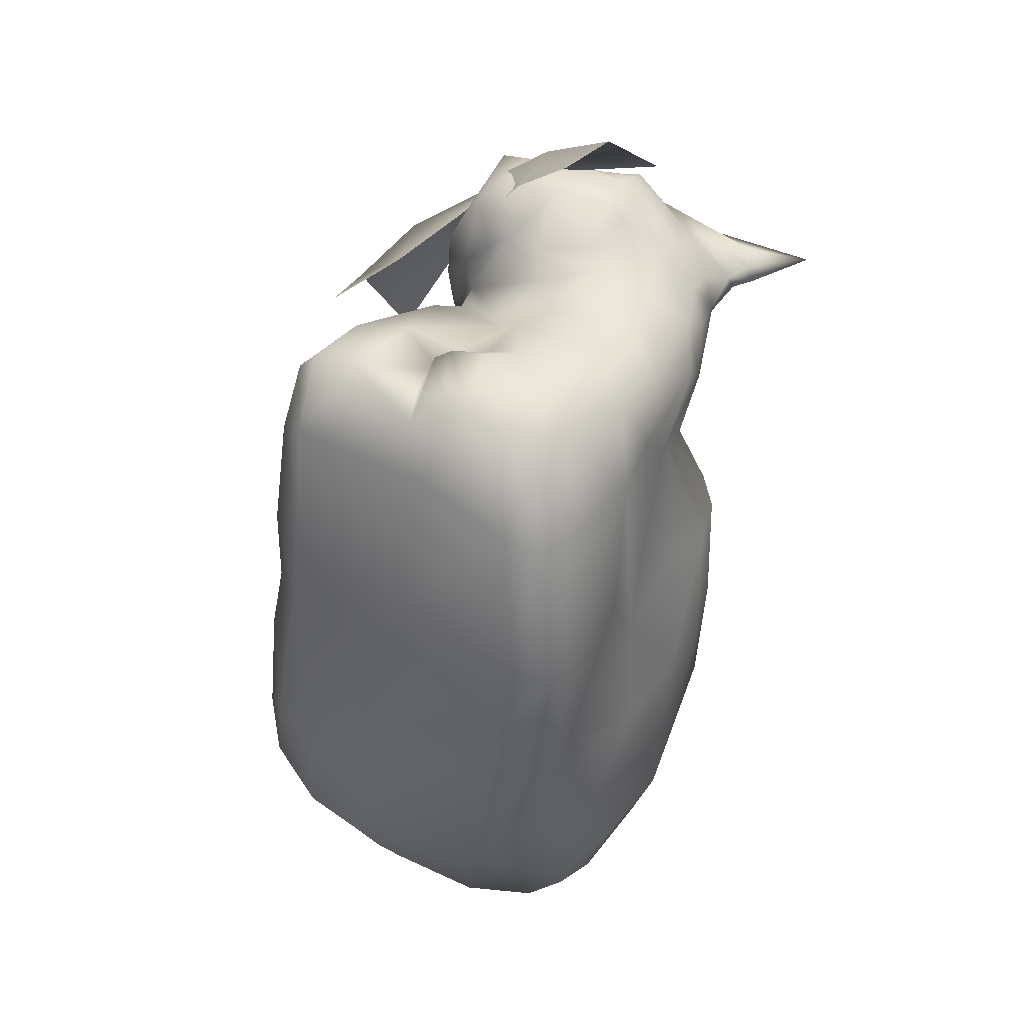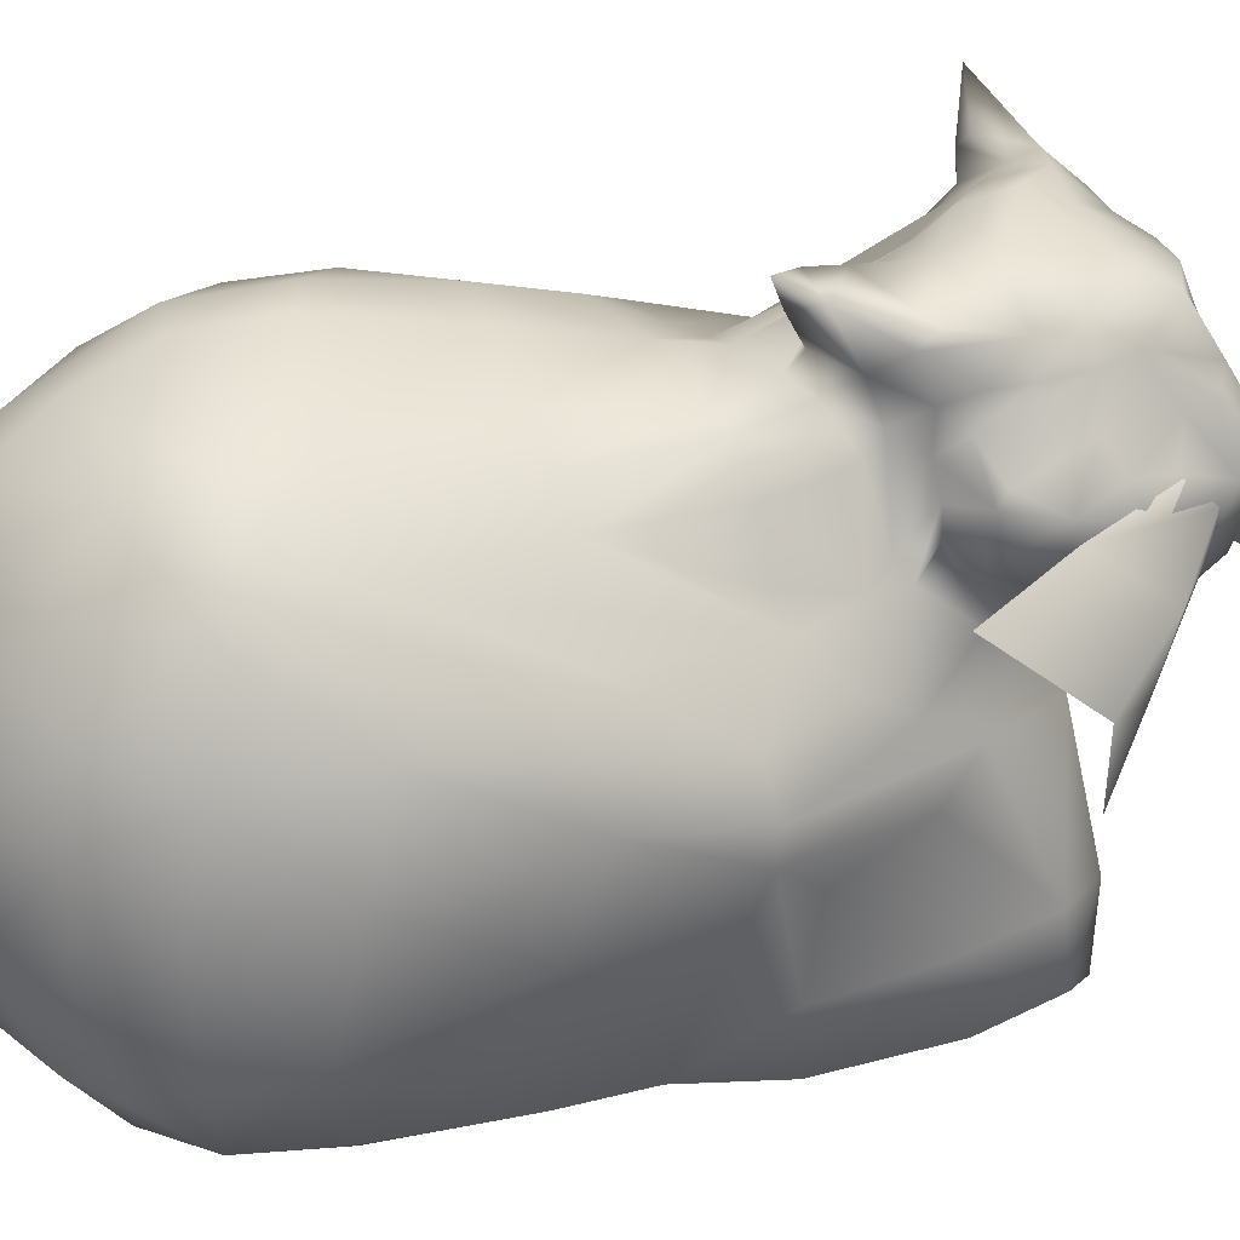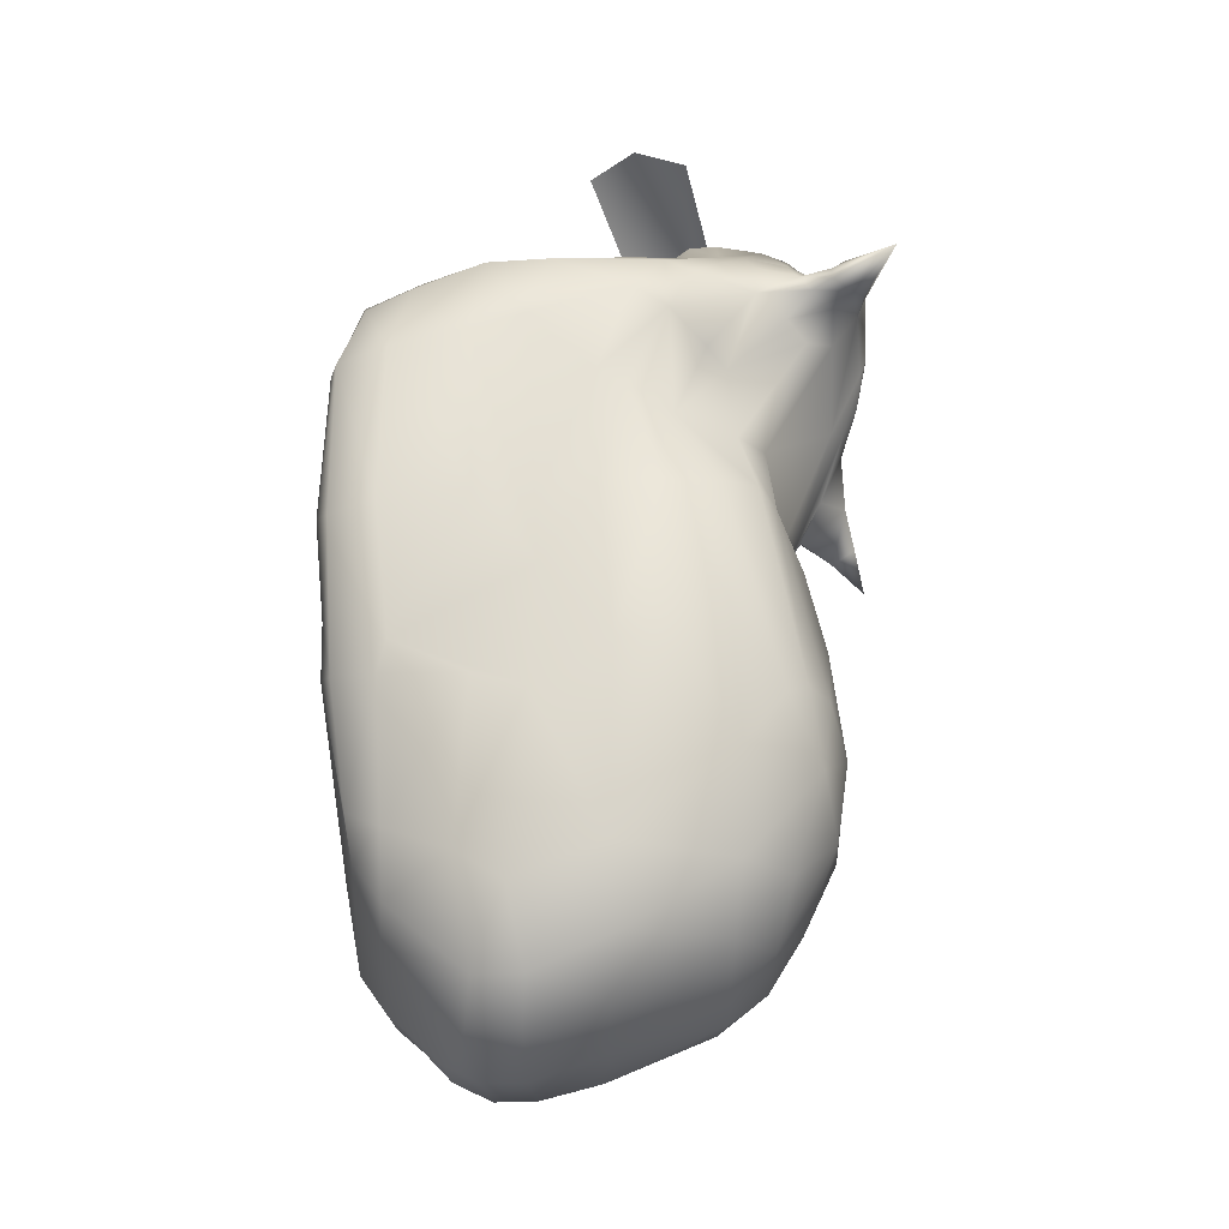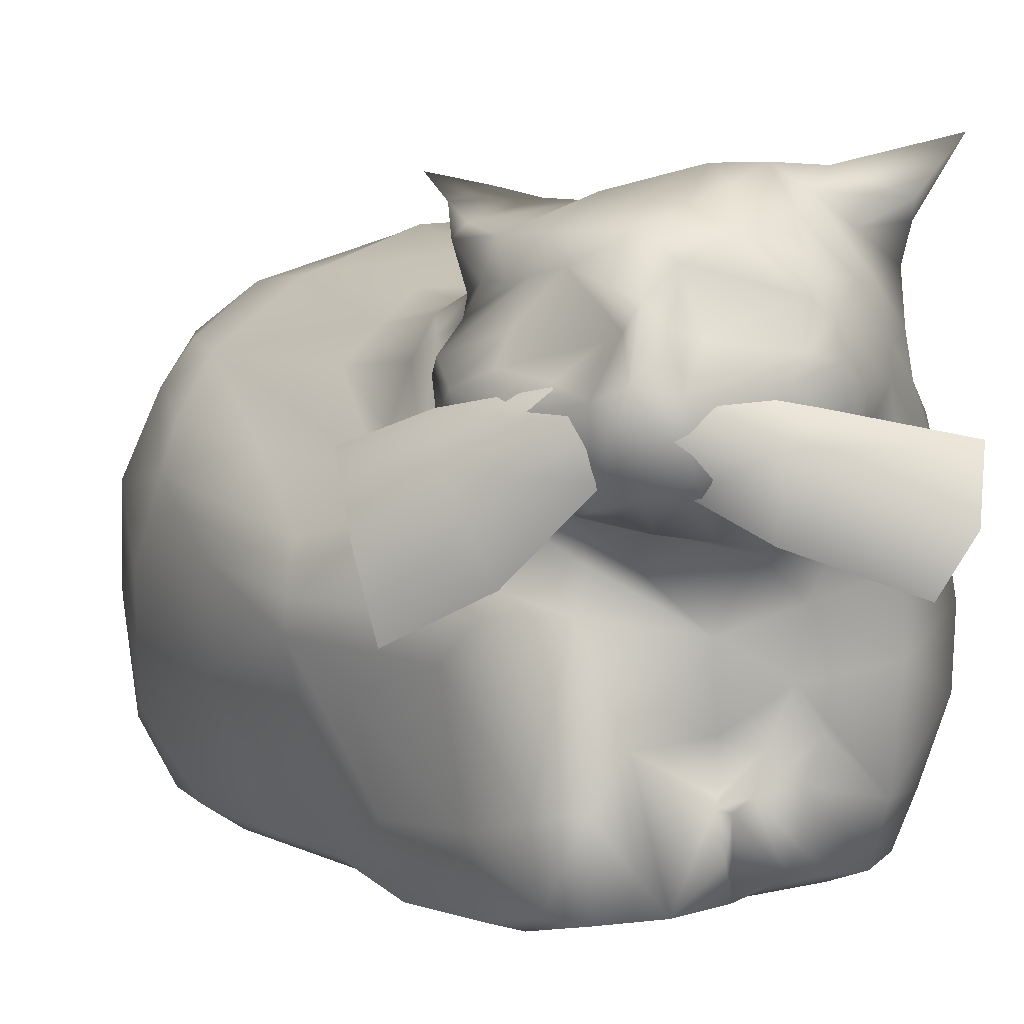
<metadata>
{"format":"obj","ext":"obj","renderer":"f3d","projection":"perspective","resolution":1024,"background":"white","views":[{"elev":32.6,"azim":35.5,"up":"+Z"},{"elev":24.2,"azim":-102.7,"up":"+Y"},{"elev":-26.2,"azim":92.6,"up":"+Z"},{"elev":5.3,"azim":-24.1,"up":"+Y"}]}
</metadata>
<code>
g Maxwell
v 73.25 165.9 -108.9
v 80.53 115.1 -150
v 84.95 143.9 -73.34
v 5.42 16.43 108
v 12.12 1.93 99.6
v -19.06 4.205 119.7
v -30.7 135.4 158
v -5.834 142.9 159
v -15.46 117.2 140.1
v -0.8626 118.9 138.6
v 61.14 -1.241 -49.09
v 69.43 -4.757 -6.357
v 87.49 2.84 -13.94
v 9.84 -5.303 5.214
v -56.18 -6.682 -15
v -48.93 -9.806 22.3
v -47.55 -5.254 79.89
v 65.69 -3.053 63.77
v 21.99 -2.736 76.5
v 83.66 2.193 58.7
v 73.33 11.4 91.35
v 58.8 8.59 101.9
v 38.01 11.07 112.1
v 24.42 11.34 112.7
v 87.25 116.8 -69.03
v 89.77 136.9 -1.801
v 87.4 110.5 -0.751
v 75.86 120.6 51.67
v 79.64 109.4 56.35
v 33.71 221.1 108.1
v 14.89 225.8 114
v 11.78 222.7 92.3
v 33.71 224.8 117.4
v 55.62 222.8 104.4
v 84.86 235.4 110.6
v 62.78 215.4 117.9
v 22.01 217.3 126.5
v 13.97 211.1 132.5
v 39.44 206.4 123.5
v 43.49 190.7 128.6
v 62.71 195 110.4
v 65.39 208.5 112.3
v 60.23 176.3 117.5
v 31.86 191.8 136.9
v 47.57 172 131.1
v 13.82 181 156.7
v 46.13 161.2 132.8
v 26.64 160.2 152.1
v 10.64 192.2 153.5
v 0.9228 219.1 117.1
v -11.07 204.7 143
v 8.27 204.6 143.4
v 1.431 225.5 102.1
v 9.698 225.3 100.6
v -1.133 221 81.26
v 4.181 187.6 153.6
v -17.93 213 125.5
v 14.04 169.1 159.1
v 1.448 171.7 159.8
v 20.17 148.1 156.1
v 28.48 148.3 150.1
v -5.408 163.1 163.6
v -36.8 159.9 161.6
v -51.95 163.4 158.2
v -43.34 130.9 149.4
v -52.41 127.1 136.2
v -23.49 175.1 148.1
v -28.19 196.9 141.2
v -31.82 178.1 146.7
v -37.28 205.8 134.4
v -42.09 186.3 145.9
v -30.46 213.4 117.3
v -26.55 217.2 86.11
v -52.2 205.4 102.9
v -52.31 195.4 118.1
v -46.44 177.5 142.6
v -23.21 214.7 69.97
v -5.17 214.5 70.35
v -16.19 204.3 43.4
v -57.96 158.3 145.6
v -59.15 204.3 84.85
v -47.44 174.4 133.1
v -69.69 153.7 117
v -65.81 135.8 118.7
v -76.18 150.2 96.27
v -77.63 159.9 92.48
v -60.67 163.2 127
v -70.64 166.6 110.2
v -63.48 177 103.7
v -57.3 192.8 104.7
v -57.77 190.8 87.15
v -74.58 168.7 75.68
v -63.07 179.6 68.83
v -74.73 163.1 72.48
v -74.87 149.7 76.65
v -72.3 152.6 70.4
v -59.4 190.5 73.97
v -58.06 186.5 60.5
v -55.68 171.8 60.43
v -60.49 203 53.92
v -58.28 208 61.18
v -26.39 215.7 45.11
v -52.52 214.5 32.45
v -36.29 219.6 29.76
v -54.07 224 16.61
v -51.82 194.3 42.93
v -50.82 179.1 48.91
v -56.78 145.4 50.5
v -60.12 160.1 62.22
v -63.13 139 54.69
v -58.61 149.3 63.46
v -49.75 143.9 65.65
v -49.28 136.5 69.16
v -46.56 116.6 79.88
v -45.36 186.5 32.46
v -33.48 195.7 32.2
v -35.38 190.1 25.59
v -59.94 173.6 41.04
v -65.02 138.8 40.77
v -71.4 131.9 20.45
v -47.67 179.3 9.878
v -57.67 164.4 14.37
v -65.24 143 13.92
v -62.53 161.3 -34.2
v -85.93 163.9 -97.08
v -47.65 174.5 -37.35
v -50.88 190.1 -100
v -37.21 183.3 5.884
v -32.81 186.1 -40.99
v 1.515 189 -1.662
v -13.73 191.2 17.38
v 3.057 187.4 15.19
v 26.81 183.4 10.46
v -6.725 199.7 -46.84
v 27.53 193.8 -13.92
v 51.94 182.6 2.907
v 39.85 178.7 37.24
v 52.04 167.2 38.12
v 18.65 202.7 -46.46
v 66.43 175.1 5.905
v 65.93 141.2 42.11
v 80.6 160.2 1.475
v 55.96 192.7 -78.67
v 41.4 201.6 -79.18
v 13.52 208.9 -93.5
v 46.49 198 -110.5
v 18.06 203.5 -130.5
v -5.024 203.6 -130.9
v -7.976 207.5 -98.63
v -57.94 187.2 -129.5
v -8.952 189.3 -160
v -53.3 177 -154.9
v -16.5 174.5 -181.9
v -76.54 169.3 -143.1
v -85.26 167.5 -119.6
v -94.75 150.3 -127.9
v -88.69 126 -165
v -106.2 117.2 -137.9
v -90.74 97.44 -173.1
v -104.5 75.86 -144.2
v -100.3 142.2 -90.73
v -107.5 123.1 -89.39
v -91.18 135.1 -35.02
v -113.8 88.7 -99.77
v -109.3 40.77 -108.9
v -100.1 31.72 -141.1
v -87.78 6.207 -135
v -89.47 5.721 -102.1
v -82.72 4.79 -48.04
v -104.4 59.58 -48.7
v -73.39 2.973 -14.2
v -98.61 79.01 9.09
v -109 98.73 -36.82
v -104.2 117.8 -35.05
v -94.04 109.8 6.314
v -98.75 91.26 10.43
v -77.49 116.3 35.84
v -71.15 104.3 55
v -44.48 93.51 105.2
v -61.94 90.53 76.69
v -37.91 107.8 101
v 0.01588 85.44 110.2
v -41.03 121.8 104.8
v -62.77 134.9 87.3
v -47.63 123.8 116.7
v -65.75 133.9 101.7
v -66.94 142.7 73.3
v 6.178 111.3 125.6
v 25.2 95.75 122
v 30.45 119.6 133.8
v 57.93 103.2 121.6
v 56.2 126.9 127.1
v 40.26 141.5 135.8
v 58.91 76.48 121.4
v 20.77 72.1 123.2
v 58.68 33.16 114.3
v 0.8914 56 111
v -29.4 53.7 114.1
v 33.13 55.19 119.6
v 16.39 50.34 111.8
v 25.85 40.78 122.5
v 8.038 38.32 119.9
v 3.002 36.86 107.5
v 0.264 33.51 110.1
v 2.89 33.37 117.2
v -45.08 36.12 118.1
v -42.88 3.663 117
v -54.83 6.15 106.9
v -57.14 33.89 103.3
v -62.07 24.46 68.27
v -60.11 -1.904 76.31
v -65.52 -5.404 26.47
v -68.39 74.55 62.21
v -72.31 21.48 24.34
v -83.51 62.37 26.26
v -30.1 119.1 130.4
v -39.87 209.2 24.35
v 62.86 160.5 118.1
v 64.76 176.6 101.4
v 74.24 150.4 107.1
v 74.07 137.9 113.1
v 80.4 139.7 85.24
v 84.63 124.2 94.01
v 65.38 155.1 74.74
v 54.97 163.2 69.22
v 49.63 197.6 85.16
v 57.27 189.5 92.58
v 62.79 200.1 103.3
v 52.97 209.5 99.84
v 69.3 208.9 105
v 62.75 217.5 102.1
v 36.77 209.5 91.58
v 1.695 209.3 68.03
v 49.58 146.9 130
v 21.07 129 140.5
v -75.19 -3.647 -98.19
v -56.18 -4.306 -120
v -13.04 -3.898 -77.41
v 55.58 -1.489 -72.27
v -20.49 0.4875 -130.4
v 41.18 12.28 -144.3
v -63.31 3.242 -156.3
v -35.33 5.881 -165.7
v -85.7 23.55 -158.9
v -66.75 23.22 -174.8
v -88.76 57.43 -171.6
v -65.48 59.54 -195.4
v 28.51 23.38 -173.7
v 47.73 25.63 -162.4
v 57.72 61.57 -195.1
v -35.82 22.45 -188.7
v -19.44 20.74 -187.1
v -69.25 102.8 -193.6
v -30.76 48.54 -211.9
v -66.67 137.8 -181.7
v -28.96 153.7 -195
v 39.51 58.21 -210.9
v 7.262 47.25 -216
v -16.59 47.88 -216.1
v -20.16 64.1 -223.3
v -21.38 81.73 -222.8
v -20.33 108.3 -216.3
v 13.56 112.1 -213.7
v -11 157.8 -195.6
v 10.41 62.2 -223.6
v 10.53 79.91 -223.7
v 42.44 80.57 -212.4
v 61.25 82.61 -196
v 43.43 113.2 -202.6
v 65.68 119.3 -180.5
v 41.89 161.8 -177.3
v 60.53 164.9 -151.5
v 39.07 185.3 -151.1
v 13.3 158.8 -191.9
v 15.05 177.7 -174.3
v 65.55 183.8 -84.86
v 80.44 161.8 -51.41
v 73.41 130.5 46.62
v 88.66 80.4 78.45
v 86.09 91.09 106.9
v 85.09 63.1 106.4
v 82.51 88.07 1.152
v 80.22 86.7 -33.27
v 92.18 57.98 69.56
v 77.69 32.55 99.21
v 90.04 23.82 62.84
v 86.58 60.13 -2.249
v 91.9 22.72 -9.546
v 82.76 28.45 -66.6
v 82.51 83.65 -87.55
v 76.03 75.72 -164
v 72.09 55.24 -150.7
v 80.58 60.74 -80.88
v 61.58 25.77 -136.6
v 79.08 24.16 -79.81
v 52.74 10.18 -127.4
v 73.36 5.281 -78.64
v -42.9 125.3 135
f 1 3 2
f 4 6 5
f 7 9 8
f 10 8 9
f 11 13 12
f 12 14 11
f 14 15 11
f 16 15 14
f 17 16 14
f 14 12 18
f 14 19 17
f 14 18 19
f 20 18 12
f 20 12 13
f 21 18 20
f 21 22 18
f 23 18 22
f 23 19 18
f 23 24 19
f 19 24 5
f 5 17 19
f 5 6 17
f 25 3 26
f 26 27 25
f 28 27 26
f 28 29 27
f 30 32 31
f 30 31 33
f 30 33 34
f 34 33 35
f 36 35 33
f 37 36 33
f 33 31 37
f 31 38 37
f 36 37 39
f 37 40 39
f 37 38 40
f 41 39 40
f 39 41 42
f 41 40 43
f 38 44 40
f 44 45 40
f 46 45 44
f 46 47 45
f 48 47 46
f 44 38 49
f 44 49 46
f 38 31 50
f 51 38 50
f 49 38 52
f 51 52 38
f 49 52 51
f 31 53 50
f 54 53 31
f 53 54 55
f 56 46 49
f 56 49 51
f 50 57 51
f 50 53 57
f 46 58 48
f 56 59 46
f 59 58 46
f 48 58 60
f 48 60 61
f 62 60 58
f 59 62 58
f 62 8 60
f 8 62 63
f 63 62 59
f 7 8 63
f 7 63 64
f 65 7 64
f 64 66 65
f 67 59 56
f 67 63 59
f 67 56 68
f 68 56 51
f 63 67 69
f 63 69 64
f 69 67 68
f 68 51 70
f 70 51 57
f 71 69 68
f 71 64 69
f 71 68 70
f 70 57 72
f 72 57 53
f 72 53 73
f 73 53 55
f 72 74 70
f 72 73 74
f 70 75 71
f 70 74 75
f 71 76 64
f 71 75 76
f 73 55 77
f 78 77 55
f 78 79 77
f 76 80 64
f 80 66 64
f 77 81 73
f 73 81 74
f 75 82 76
f 76 82 80
f 83 66 80
f 83 84 66
f 84 83 85
f 83 86 85
f 83 80 87
f 87 80 82
f 87 88 83
f 87 82 88
f 83 88 86
f 88 82 89
f 89 82 75
f 86 88 89
f 75 74 90
f 89 75 90
f 74 81 91
f 90 74 91
f 92 89 90
f 92 86 89
f 93 90 91
f 93 92 90
f 86 92 94
f 93 94 92
f 94 95 86
f 94 96 95
f 95 85 86
f 97 93 91
f 97 91 81
f 97 98 93
f 98 99 93
f 97 81 100
f 98 97 100
f 81 101 100
f 77 101 81
f 77 102 101
f 102 103 101
f 103 100 101
f 102 104 103
f 104 105 103
f 103 106 100
f 98 100 106
f 98 107 99
f 98 106 107
f 108 99 107
f 99 108 109
f 109 108 110
f 109 110 111
f 111 110 112
f 110 113 112
f 114 113 110
f 107 106 115
f 115 106 116
f 116 117 115
f 108 107 118
f 115 118 107
f 110 108 119
f 108 118 119
f 110 119 120
f 115 121 118
f 121 115 117
f 122 119 118
f 121 122 118
f 122 123 119
f 123 120 119
f 123 122 124
f 121 124 122
f 123 124 120
f 125 120 124
f 121 126 124
f 125 124 126
f 125 126 127
f 121 117 128
f 128 126 121
f 129 127 126
f 128 129 126
f 130 129 128
f 117 131 128
f 128 131 130
f 117 79 131
f 132 130 131
f 130 132 133
f 134 127 129
f 130 134 129
f 130 133 135
f 135 133 136
f 137 136 133
f 138 136 137
f 139 130 135
f 134 130 139
f 136 139 135
f 138 140 136
f 141 140 138
f 141 142 140
f 140 143 136
f 136 143 144
f 136 144 139
f 144 145 139
f 145 134 139
f 146 145 144
f 146 147 145
f 147 148 145
f 145 149 134
f 149 145 148
f 134 149 127
f 148 127 149
f 148 150 127
f 151 150 148
f 151 152 150
f 152 151 153
f 150 152 154
f 155 127 150
f 154 155 150
f 155 125 127
f 155 154 156
f 156 125 155
f 157 156 154
f 157 158 156
f 158 157 159
f 159 160 158
f 156 161 125
f 162 156 158
f 161 156 162
f 125 161 163
f 162 163 161
f 125 163 120
f 158 160 164
f 164 162 158
f 160 165 164
f 160 166 165
f 167 165 166
f 167 168 165
f 168 169 165
f 170 165 169
f 164 165 170
f 171 170 169
f 171 172 170
f 164 170 173
f 162 164 173
f 173 170 172
f 162 174 163
f 162 173 174
f 175 163 174
f 174 173 175
f 175 120 163
f 173 176 175
f 173 172 176
f 175 177 120
f 175 176 177
f 110 120 177
f 177 178 110
f 177 176 178
f 114 110 178
f 178 179 114
f 180 178 176
f 180 176 172
f 178 180 179
f 181 114 179
f 179 182 181
f 114 181 183
f 182 183 181
f 114 183 184
f 184 183 185
f 184 185 186
f 95 184 186
f 95 187 184
f 182 188 183
f 188 182 189
f 188 189 190
f 190 189 191
f 190 191 192
f 190 192 193
f 194 191 189
f 194 189 195
f 195 189 182
f 194 195 196
f 182 197 195
f 198 197 182
f 198 182 179
f 196 195 199
f 200 195 197
f 200 199 195
f 201 196 199
f 201 22 196
f 23 22 201
f 202 201 199
f 201 202 23
f 199 200 202
f 202 24 23
f 200 197 203
f 203 197 198
f 200 203 204
f 200 204 202
f 204 203 198
f 24 202 205
f 204 205 202
f 24 205 5
f 4 5 205
f 204 4 205
f 204 6 4
f 6 204 198
f 206 6 198
f 206 207 6
f 198 179 206
f 208 207 206
f 179 209 206
f 208 206 209
f 179 180 209
f 208 209 210
f 208 210 211
f 210 212 211
f 209 180 213
f 209 213 210
f 213 180 172
f 210 214 212
f 214 171 212
f 214 172 171
f 215 210 213
f 215 214 210
f 214 215 172
f 213 172 215
f 216 9 7
f 216 183 9
f 79 117 116
f 79 116 102
f 77 79 102
f 102 116 217
f 104 102 217
f 106 217 116
f 104 217 105
f 103 217 106
f 105 217 103
f 45 43 40
f 45 218 43
f 47 218 45
f 218 219 43
f 219 41 43
f 218 220 219
f 220 218 221
f 221 222 220
f 219 220 222
f 221 223 222
f 219 222 224
f 219 224 225
f 224 141 225
f 141 138 225
f 225 138 226
f 137 226 138
f 219 225 227
f 225 226 227
f 228 41 219
f 227 228 219
f 226 229 227
f 228 227 229
f 41 228 230
f 42 41 230
f 228 231 230
f 228 229 231
f 229 226 232
f 137 232 226
f 42 230 35
f 230 231 35
f 36 42 35
f 36 39 42
f 35 231 34
f 30 34 231
f 229 30 231
f 229 232 30
f 232 233 30
f 232 137 233
f 30 233 32
f 137 132 233
f 137 133 132
f 131 233 132
f 131 78 233
f 78 32 233
f 131 79 78
f 55 32 78
f 54 32 55
f 31 32 54
f 218 47 221
f 221 47 234
f 8 10 235
f 60 8 235
f 235 61 60
f 235 193 61
f 235 190 193
f 193 234 61
f 192 234 193
f 234 192 221
f 61 234 47
f 47 48 61
f 17 6 207
f 208 17 207
f 208 211 17
f 211 16 17
f 211 212 16
f 15 16 212
f 15 212 171
f 171 236 15
f 171 169 236
f 236 169 168
f 236 168 167
f 15 236 237
f 167 237 236
f 15 237 238
f 15 238 11
f 239 11 238
f 238 240 239
f 237 240 238
f 241 239 240
f 167 242 237
f 240 237 242
f 240 243 241
f 240 242 243
f 244 242 167
f 167 166 244
f 244 245 242
f 243 242 245
f 166 246 244
f 245 244 246
f 245 246 247
f 246 166 160
f 246 160 159
f 247 246 159
f 248 241 243
f 249 241 248
f 248 250 249
f 243 245 251
f 251 245 247
f 251 252 243
f 248 243 252
f 247 159 253
f 253 159 157
f 254 252 251
f 251 247 254
f 253 157 255
f 154 255 157
f 154 152 255
f 256 255 152
f 256 253 255
f 256 152 153
f 248 257 250
f 248 252 258
f 248 258 257
f 254 259 252
f 252 259 258
f 260 259 254
f 247 260 254
f 260 258 259
f 261 247 253
f 261 260 247
f 256 262 253
f 253 262 261
f 261 262 263
f 262 256 264
f 264 263 262
f 264 256 153
f 260 265 258
f 265 257 258
f 266 260 261
f 266 265 260
f 257 265 266
f 261 263 266
f 257 266 267
f 267 266 263
f 250 257 267
f 250 267 268
f 268 267 269
f 267 263 269
f 268 269 270
f 270 269 271
f 263 271 269
f 270 271 272
f 272 271 273
f 274 271 263
f 264 274 263
f 153 274 264
f 271 274 275
f 153 275 274
f 271 275 273
f 151 275 153
f 151 147 275
f 147 273 275
f 147 151 148
f 147 146 273
f 272 273 146
f 146 1 272
f 146 276 1
f 276 146 143
f 144 143 146
f 276 277 1
f 1 277 3
f 276 143 142
f 277 276 142
f 142 143 140
f 142 26 277
f 26 3 277
f 141 26 142
f 141 278 26
f 26 278 28
f 141 222 278
f 222 28 278
f 141 224 222
f 29 28 222
f 29 222 223
f 279 29 223
f 279 223 280
f 281 279 280
f 282 29 279
f 279 283 282
f 282 27 29
f 283 27 282
f 283 25 27
f 281 284 279
f 284 283 279
f 284 281 285
f 284 285 286
f 21 286 285
f 21 20 286
f 286 287 284
f 284 287 283
f 288 286 20
f 286 288 287
f 288 20 13
f 288 289 287
f 287 289 283
f 288 13 289
f 25 283 290
f 289 290 283
f 290 2 25
f 2 3 25
f 290 291 2
f 292 291 290
f 292 290 293
f 289 293 290
f 293 294 292
f 289 295 293
f 293 295 294
f 13 295 289
f 295 296 294
f 13 297 295
f 295 297 296
f 11 297 13
f 11 239 297
f 296 297 239
f 296 239 241
f 241 294 296
f 241 249 294
f 249 292 294
f 249 250 292
f 250 291 292
f 250 268 291
f 270 291 268
f 270 2 291
f 280 223 221
f 280 221 192
f 191 280 192
f 194 280 191
f 194 281 280
f 196 281 194
f 196 285 281
f 22 285 196
f 22 21 285
f 113 114 184
f 113 184 187
f 113 187 111
f 113 111 112
f 111 187 96
f 96 187 95
f 96 109 111
f 96 94 109
f 94 99 109
f 94 93 99
f 183 216 185
f 298 185 216
f 216 65 298
f 216 7 65
f 66 298 65
f 66 185 298
f 84 185 66
f 84 186 185
f 85 186 84
f 85 95 186
f 183 188 9
f 10 9 188
f 272 2 270
f 272 1 2
f 10 190 235
f 10 188 190
g whiskers
v -73.36 103.7 117.9
v -101.4 85.91 95.94
v -109.1 116.5 94.48
v -90.91 138.2 118.8
v -51.03 135.8 141.1
v -100.1 141.8 58.72
v -60.39 152.3 139.2
v -82.29 154.6 92.52
v -61.34 161.9 128.3
v -11 118.3 167.7
v 35.33 124 199
v 26.01 103.5 190.9
v -13.09 145.3 175.4
v -30.14 131.7 150.4
v 47.44 147.4 181.8
v -38.92 147.7 158.2
v 3.226 156.6 166.2
v -32.71 163.1 155.1
f 299 301 300
f 299 302 301
f 303 302 299
f 302 304 301
f 303 305 302
f 302 306 304
f 305 306 302
f 305 307 306
f 308 310 309
f 308 309 311
f 312 308 311
f 311 309 313
f 312 311 314
f 311 313 315
f 314 311 316
f 311 315 316

</code>
